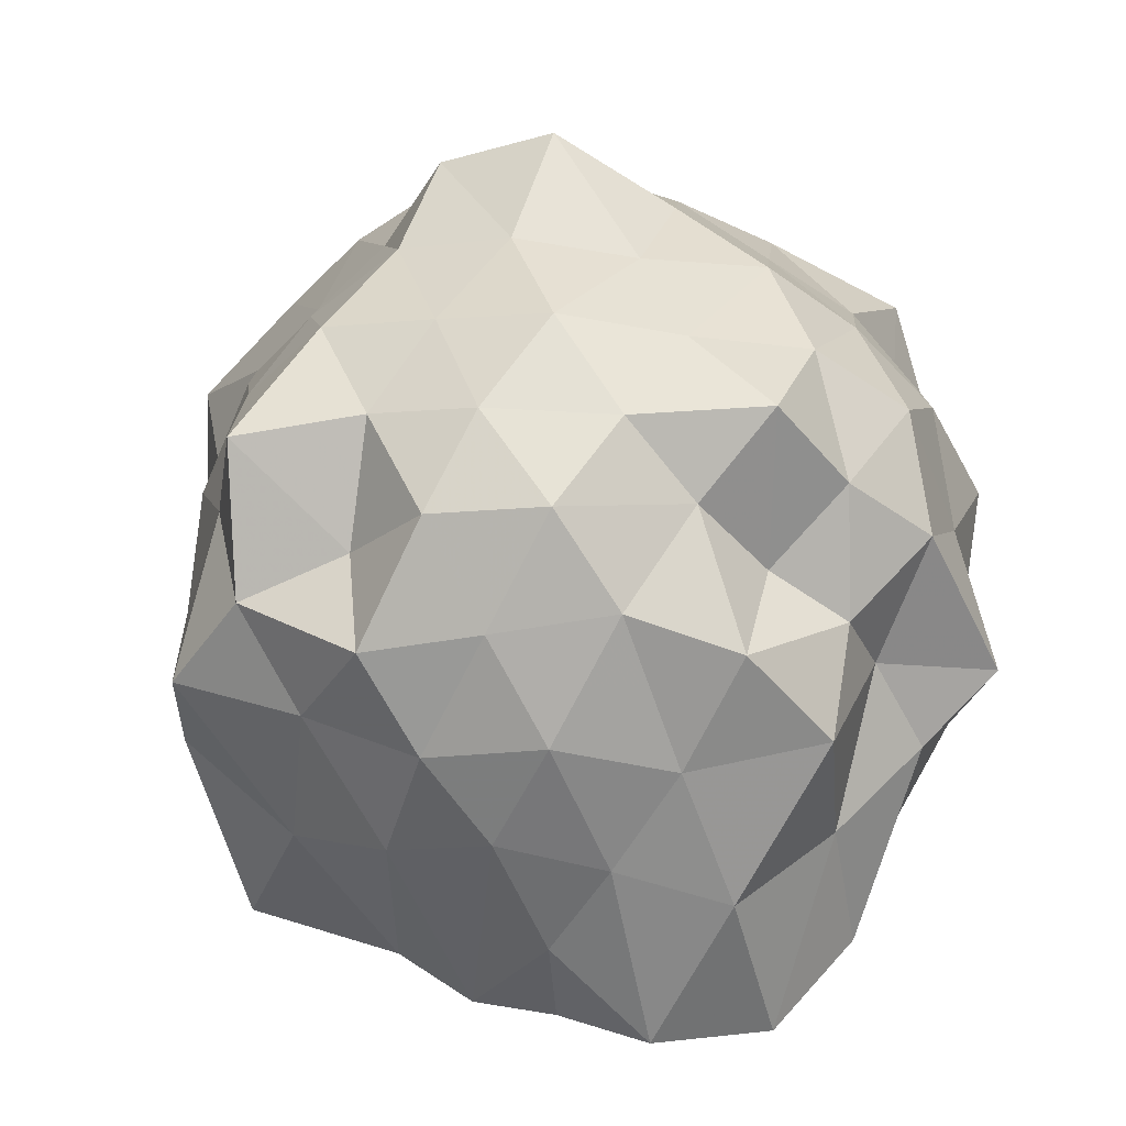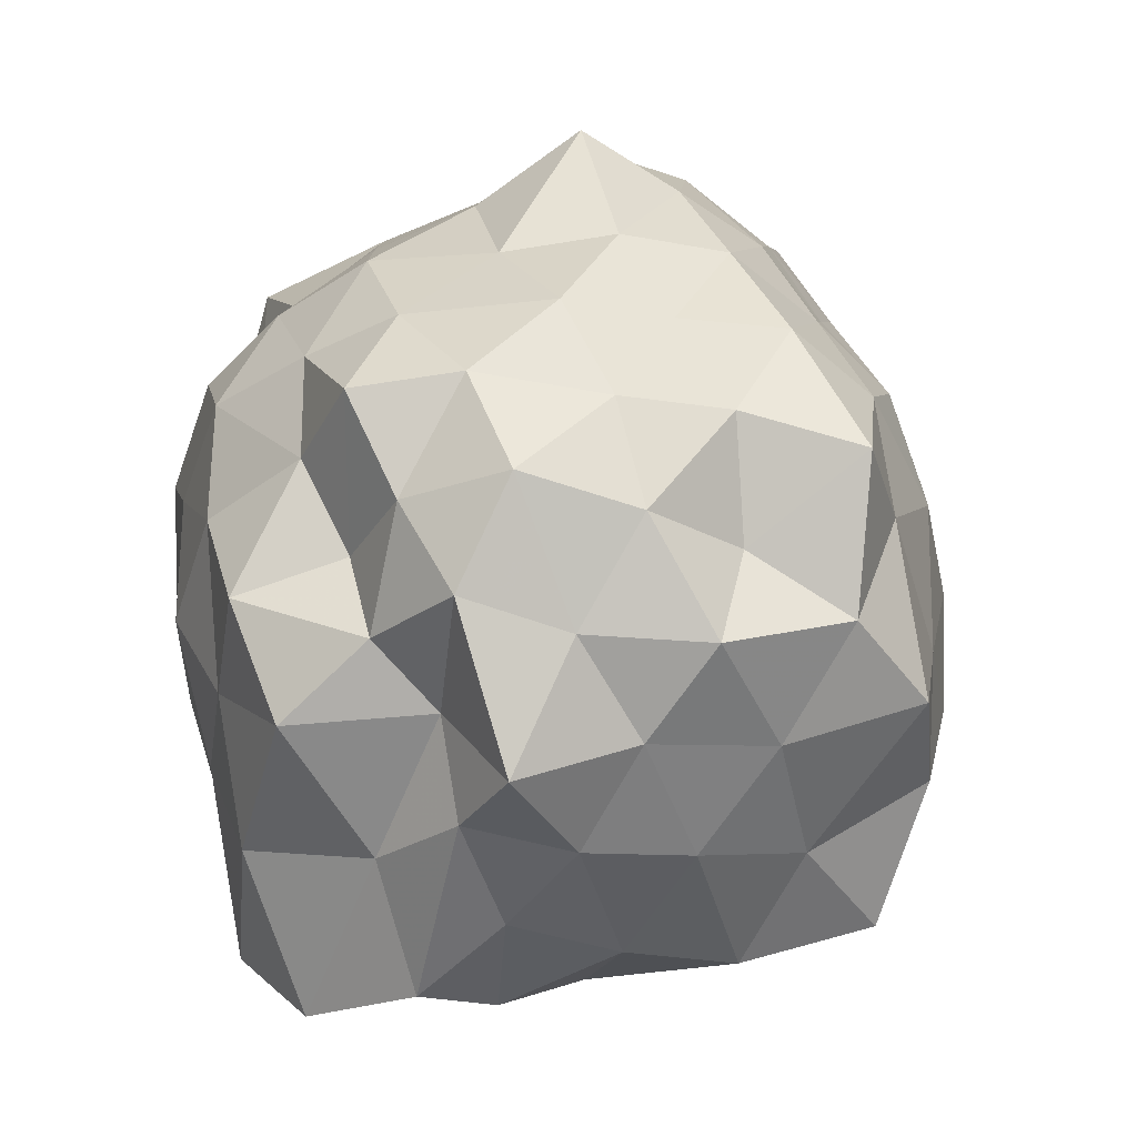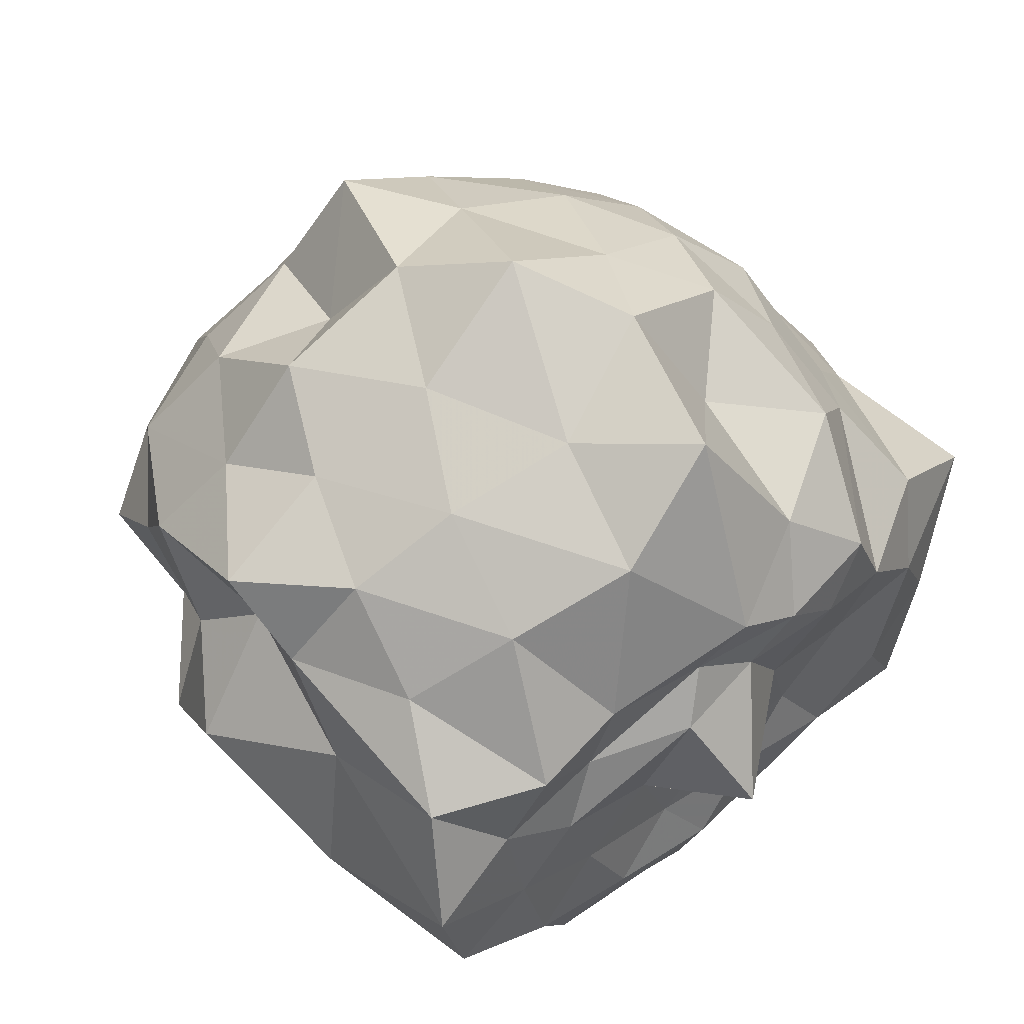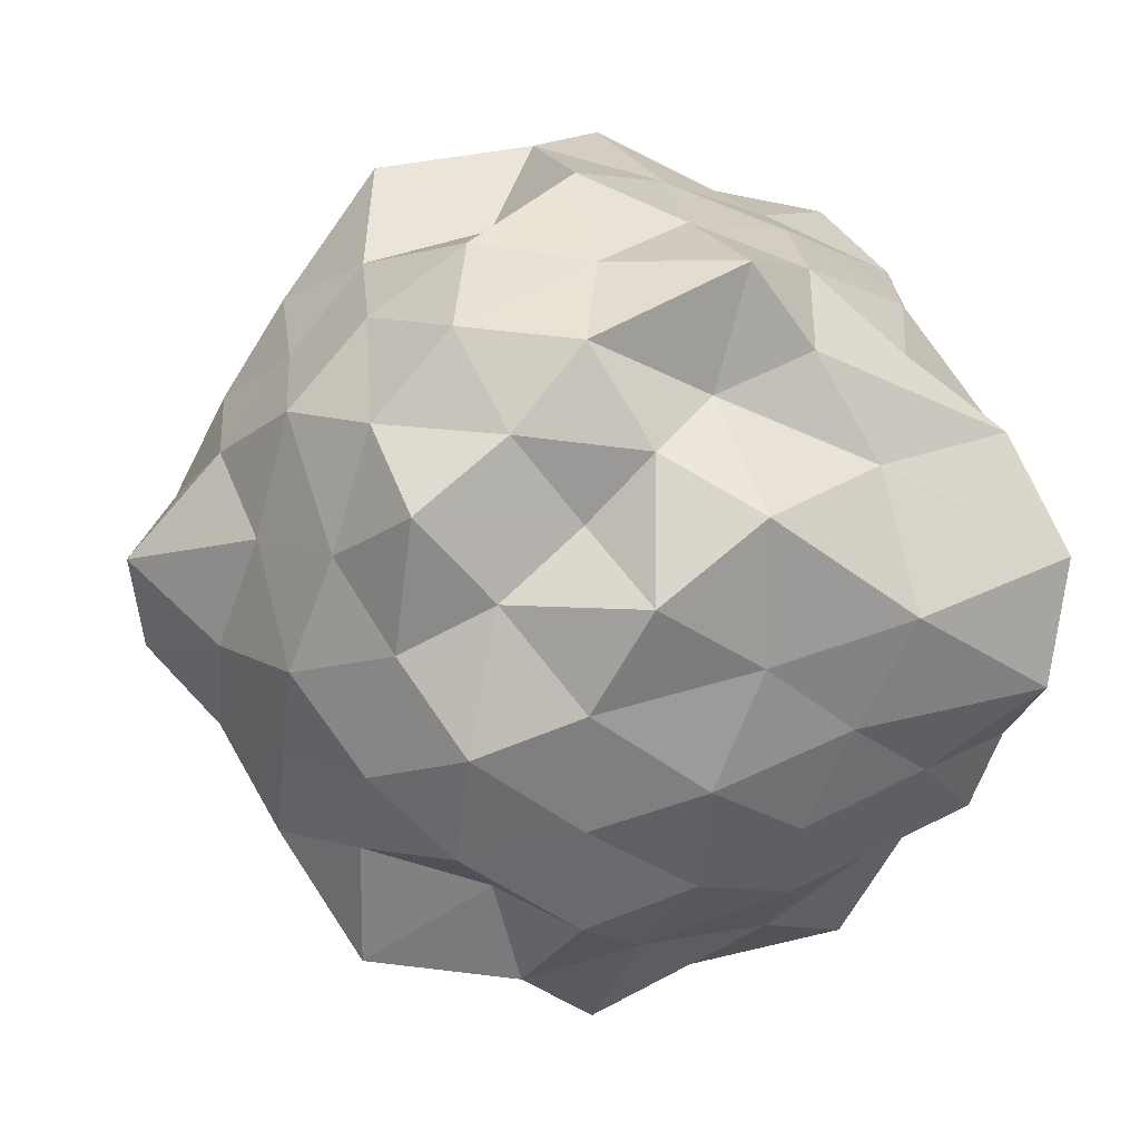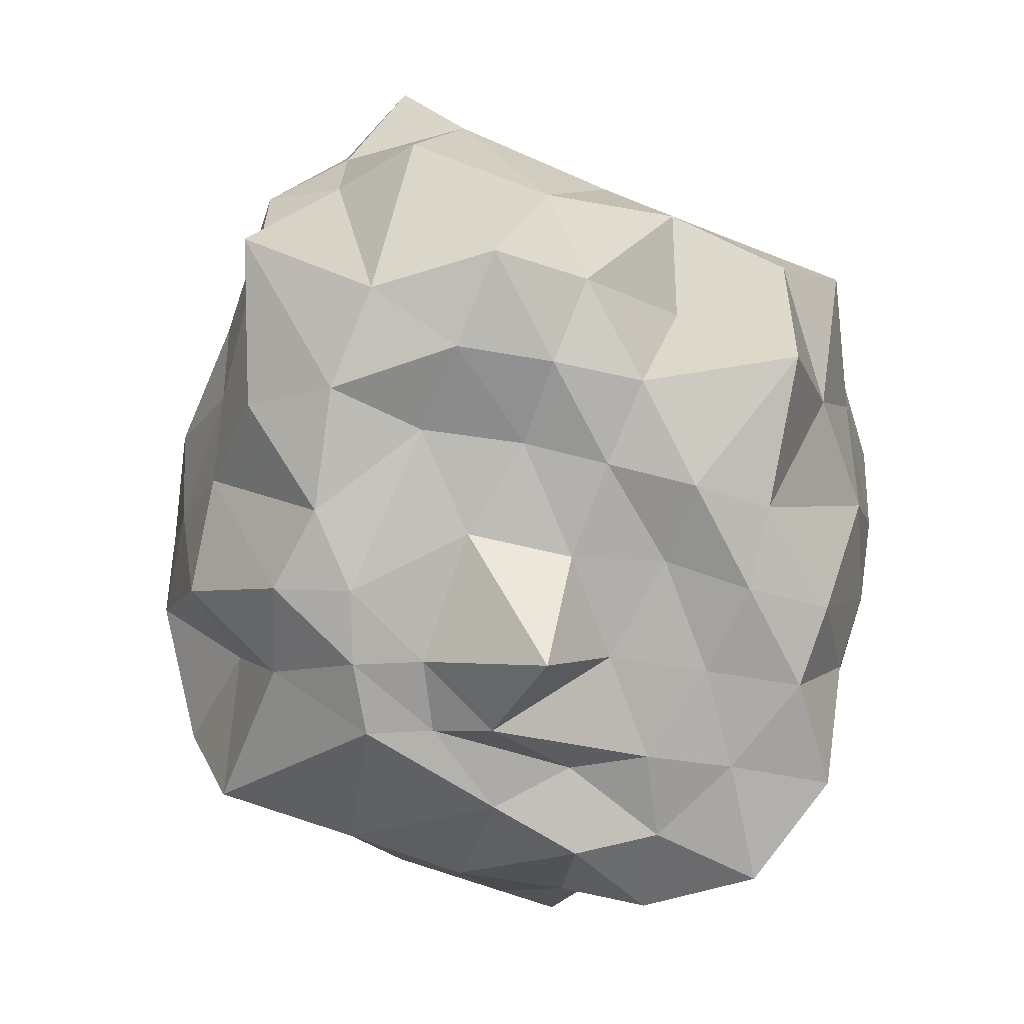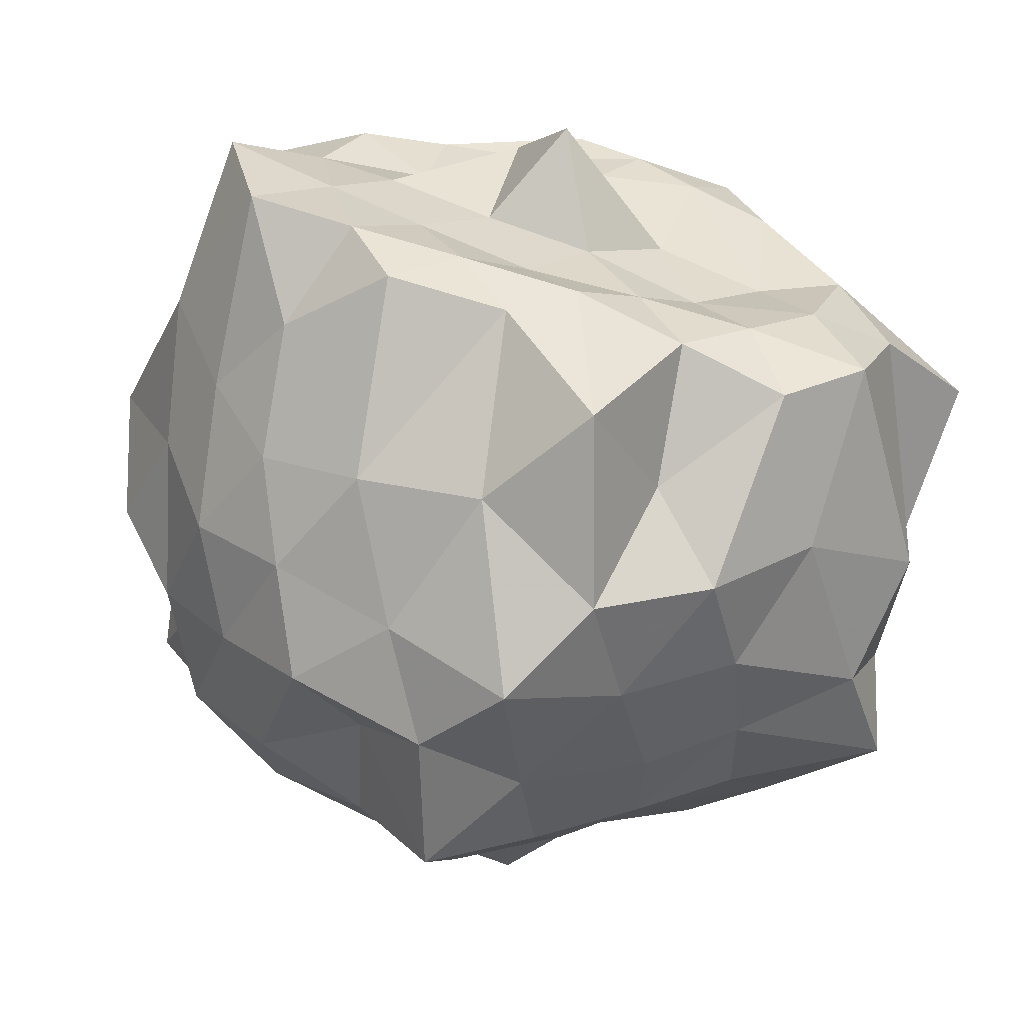
<metadata>
{"format":"obj","ext":"obj","renderer":"f3d","projection":"perspective","resolution":1024,"background":"white","views":[{"elev":23.3,"azim":58.4,"up":"+Z"},{"elev":20.5,"azim":129.1,"up":"+Z"},{"elev":52.7,"azim":138.9,"up":"+Y"},{"elev":-3.9,"azim":69.4,"up":"+Y"},{"elev":-77.0,"azim":-51.6,"up":"+Z"},{"elev":-63.2,"azim":165.1,"up":"+Y"}]}
</metadata>
<code>
v -2.477 -0.3391 0.5221
v -2.284 -0.3315 -1.689
v -1.6 -0.3027 -0.3053
v -1.557 -0.1146 -0.116
v -1.661 0.1321 -0.01956
v -1.847 0.3536 -0.1149
v -2.1 0.4342 -0.2592
v -2.333 0.6125 -0.04276
v -2.62 0.4248 -0.02968
v -2.881 0.3012 -0.1083
v -3.106 0.1471 -0.1824
v -3.2 -0.09092 -0.06685
v -3.377 -0.3886 0.04041
v -3.307 -0.6424 -0.08792
v -3.146 -0.8318 -0.1921
v -2.899 -0.9746 -0.1257
v -2.634 -1.099 -0.04787
v -2.351 -1.29 -0.02675
v -2.114 -1.106 -0.2702
v -1.889 -1.041 -0.1088
v -1.699 -0.8197 -0.07199
v -1.633 -0.4791 -0.1153
v -1.492 -0.1463 -0.4311
v -1.505 0.09392 -0.2743
v -1.672 0.2981 -0.3648
v -1.875 0.539 -0.3876
v -2.211 0.6703 -0.4052
v -2.528 0.5571 -0.2748
v -2.823 0.4614 -0.3457
v -3.047 0.3062 -0.4006
v -3.224 0.06659 -0.4179
v -3.356 -0.215 -0.3102
v -3.465 -0.5643 -0.2372
v -3.506 -0.8141 -0.3731
v -3.08 -0.9799 -0.4307
v -2.842 -1.138 -0.3646
v -2.533 -1.236 -0.286
v -2.245 -1.336 -0.3901
v -1.912 -1.203 -0.4171
v -1.727 -0.9771 -0.3549
v -1.562 -0.7224 -0.3006
v -1.404 -0.4969 -0.3937
v -1.568 -0.006329 -0.5994
v -1.463 0.2817 -0.6468
v -1.762 0.4185 -0.6223
v -2.064 0.5748 -0.687
v -2.385 0.7572 -0.6388
v -2.686 0.5791 -0.6523
v -2.963 0.4313 -0.6215
v -3.167 0.2148 -0.6878
v -3.319 -0.06252 -0.6424
v -3.523 -0.3797 -0.6725
v -3.471 -0.5948 -0.5421
v -3.346 -0.8997 -0.6111
v -2.989 -1.1 -0.6848
v -2.704 -1.257 -0.6096
v -2.4 -1.439 -0.6293
v -2.104 -1.251 -0.6421
v -1.807 -1.103 -0.6608
v -1.6 -0.8887 -0.6069
v -1.473 -0.6178 -0.683
v -1.34 -0.2955 -0.6328
v -1.505 0.09805 -0.8213
v -1.669 0.3107 -0.8846
v -1.923 0.4488 -0.9453
v -2.225 0.5441 -1.023
v -2.537 0.6768 -0.912
v -2.851 0.5157 -0.8793
v -3.026 0.2975 -0.9362
v -3.209 0.004237 -0.9705
v -3.378 -0.2126 -0.897
v -3.436 -0.5581 -0.8064
v -3.411 -0.7943 -0.9297
v -3.101 -0.9888 -0.9988
v -2.851 -1.203 -0.9281
v -2.557 -1.347 -0.8732
v -2.239 -1.217 -1.026
v -1.943 -1.123 -0.9554
v -1.714 -0.9719 -0.8792
v -1.56 -0.7478 -0.9389
v -1.417 -0.5026 -1.033
v -1.502 -0.1548 -0.9792
v -1.638 0.1191 -1.114
v -1.873 0.2764 -1.228
v -2.154 0.4064 -1.33
v -2.434 0.6078 -1.278
v -2.655 0.3964 -1.062
v -2.897 0.3311 -1.254
v -3.074 0.1244 -1.156
v -3.186 -0.1058 -1.336
v -3.505 -0.3494 -1.252
v -3.23 -0.539 -1.408
v -3.116 -0.8321 -1.434
v -2.916 -0.9575 -1.367
v -2.666 -1.062 -1.092
v -2.435 -1.244 -1.319
v -2.197 -0.9639 -1.412
v -1.902 -0.9221 -1.408
v -1.69 -0.8362 -1.182
v -1.538 -0.6492 -1.419
v -1.457 -0.3516 -1.438
v -1.532 -0.0632 -1.317
v -1.591 -0.2974 0.09563
v -1.752 -0.07915 0.1408
v -1.946 0.1866 0.08975
v -2.175 0.3502 0.03244
v -2.458 0.3003 0.1489
v -2.73 0.1874 0.08538
v -2.96 0.03997 0.009901
v -3.052 -0.1858 0.1464
v -3.134 -0.5321 0.115
v -2.982 -0.7309 0.002695
v -2.743 -0.8725 0.07664
v -2.469 -0.9827 0.1479
v -2.181 -1.018 0.03002
v -1.954 -0.8562 0.08562
v -1.767 -0.5889 0.07541
v -1.849 -0.3668 0.1967
v -2.016 -0.02733 0.2579
v -2.234 0.1311 0.1937
v -2.535 0.06496 0.2752
v -2.815 -0.04177 0.2179
v -2.908 -0.3461 0.3219
v -2.832 -0.6162 0.1918
v -2.555 -0.7273 0.2736
v -2.244 -0.8011 0.2005
v -2.019 -0.6189 0.2472
v -2.137 -0.3099 0.2939
v -2.313 -0.09348 0.3384
v -2.646 -0.17 0.3668
v -2.688 -0.5335 0.4275
v -2.328 -0.5471 0.333
v -1.793 -0.03873 -1.443
v -2.016 0.04701 -1.439
v -2.382 0.1576 -1.514
v -2.629 0.2639 -1.404
v -2.809 0.1049 -1.498
v -2.898 -0.09862 -1.498
v -3.103 -0.3122 -1.45
v -2.995 -0.6178 -1.464
v -2.818 -0.7754 -1.445
v -2.642 -0.9137 -1.417
v -2.363 -0.8596 -1.463
v -2.072 -0.8039 -1.456
v -1.795 -0.7509 -1.445
v -1.729 -0.4869 -1.436
v -1.694 -0.226 -1.412
v -1.971 -0.1621 -1.408
v -2.276 0.03348 -1.468
v -2.544 0.06844 -1.529
v -2.691 -0.04336 -1.526
v -2.882 -0.415 -1.415
v -2.698 -0.589 -1.406
v -2.535 -0.7215 -1.435
v -2.249 -0.6802 -1.419
v -1.965 -0.5901 -1.432
v -1.882 -0.3379 -1.439
v -2.199 -0.09342 -1.529
v -2.436 -0.06525 -1.498
v -2.61 -0.3434 -1.437
v -2.406 -0.5085 -1.441
v -2.144 -0.424 -1.435
f 3 23 4
f 4 23 24
f 4 24 5
f 5 24 25
f 5 25 6
f 6 25 26
f 6 26 7
f 7 26 27
f 7 27 8
f 8 27 28
f 8 28 9
f 9 28 29
f 9 29 10
f 10 29 30
f 10 30 11
f 11 30 31
f 11 31 12
f 12 31 32
f 12 32 13
f 13 32 33
f 13 33 14
f 14 33 34
f 14 34 15
f 15 34 35
f 15 35 16
f 16 35 36
f 16 36 17
f 17 36 37
f 17 37 18
f 18 37 38
f 18 38 19
f 19 38 39
f 19 39 20
f 20 39 40
f 20 40 21
f 21 40 41
f 21 41 22
f 22 41 42
f 22 42 3
f 3 42 23
f 23 43 24
f 24 43 44
f 24 44 25
f 25 44 45
f 25 45 26
f 26 45 46
f 26 46 27
f 27 46 47
f 27 47 28
f 28 47 48
f 28 48 29
f 29 48 49
f 29 49 30
f 30 49 50
f 30 50 31
f 31 50 51
f 31 51 32
f 32 51 52
f 32 52 33
f 33 52 53
f 33 53 34
f 34 53 54
f 34 54 35
f 35 54 55
f 35 55 36
f 36 55 56
f 36 56 37
f 37 56 57
f 37 57 38
f 38 57 58
f 38 58 39
f 39 58 59
f 39 59 40
f 40 59 60
f 40 60 41
f 41 60 61
f 41 61 42
f 42 61 62
f 42 62 23
f 23 62 43
f 43 63 44
f 44 63 64
f 44 64 45
f 45 64 65
f 45 65 46
f 46 65 66
f 46 66 47
f 47 66 67
f 47 67 48
f 48 67 68
f 48 68 49
f 49 68 69
f 49 69 50
f 50 69 70
f 50 70 51
f 51 70 71
f 51 71 52
f 52 71 72
f 52 72 53
f 53 72 73
f 53 73 54
f 54 73 74
f 54 74 55
f 55 74 75
f 55 75 56
f 56 75 76
f 56 76 57
f 57 76 77
f 57 77 58
f 58 77 78
f 58 78 59
f 59 78 79
f 59 79 60
f 60 79 80
f 60 80 61
f 61 80 81
f 61 81 62
f 62 81 82
f 62 82 43
f 43 82 63
f 63 83 64
f 64 83 84
f 64 84 65
f 65 84 85
f 65 85 66
f 66 85 86
f 66 86 67
f 67 86 87
f 67 87 68
f 68 87 88
f 68 88 69
f 69 88 89
f 69 89 70
f 70 89 90
f 70 90 71
f 71 90 91
f 71 91 72
f 72 91 92
f 72 92 73
f 73 92 93
f 73 93 74
f 74 93 94
f 74 94 75
f 75 94 95
f 75 95 76
f 76 95 96
f 76 96 77
f 77 96 97
f 77 97 78
f 78 97 98
f 78 98 79
f 79 98 99
f 79 99 80
f 80 99 100
f 80 100 81
f 81 100 101
f 81 101 82
f 82 101 102
f 82 102 63
f 63 102 83
f 103 104 118
f 104 119 118
f 104 105 119
f 105 120 119
f 105 106 120
f 106 107 120
f 107 121 120
f 107 108 121
f 108 122 121
f 108 109 122
f 109 110 122
f 110 123 122
f 110 111 123
f 111 124 123
f 111 112 124
f 112 113 124
f 113 125 124
f 113 114 125
f 114 126 125
f 114 115 126
f 115 116 126
f 116 127 126
f 116 117 127
f 117 118 127
f 117 103 118
f 118 119 128
f 119 129 128
f 119 120 129
f 120 121 129
f 121 130 129
f 121 122 130
f 122 123 130
f 123 131 130
f 123 124 131
f 124 125 131
f 125 132 131
f 125 126 132
f 126 127 132
f 127 128 132
f 127 118 128
f 133 148 134
f 134 148 149
f 134 149 135
f 135 149 150
f 135 150 136
f 136 150 137
f 137 150 151
f 137 151 138
f 138 151 152
f 138 152 139
f 139 152 140
f 140 152 153
f 140 153 141
f 141 153 154
f 141 154 142
f 142 154 143
f 143 154 155
f 143 155 144
f 144 155 156
f 144 156 145
f 145 156 146
f 146 156 157
f 146 157 147
f 147 157 148
f 147 148 133
f 148 158 149
f 149 158 159
f 149 159 150
f 150 159 151
f 151 159 160
f 151 160 152
f 152 160 153
f 153 160 161
f 153 161 154
f 154 161 155
f 155 161 162
f 155 162 156
f 156 162 157
f 157 162 158
f 157 158 148
f 3 4 103
f 103 4 104
f 4 5 104
f 104 5 105
f 5 6 105
f 105 6 106
f 6 7 106
f 7 8 106
f 106 8 107
f 8 9 107
f 107 9 108
f 9 10 108
f 108 10 109
f 10 11 109
f 11 12 109
f 109 12 110
f 12 13 110
f 110 13 111
f 13 14 111
f 111 14 112
f 14 15 112
f 15 16 112
f 112 16 113
f 16 17 113
f 113 17 114
f 17 18 114
f 114 18 115
f 18 19 115
f 19 20 115
f 115 20 116
f 20 21 116
f 116 21 117
f 21 22 117
f 117 22 103
f 22 3 103
f 83 133 84
f 84 133 134
f 84 134 85
f 85 134 135
f 85 135 86
f 86 135 136
f 86 136 87
f 87 136 88
f 88 136 137
f 88 137 89
f 89 137 138
f 89 138 90
f 90 138 139
f 90 139 91
f 91 139 92
f 92 139 140
f 92 140 93
f 93 140 141
f 93 141 94
f 94 141 142
f 94 142 95
f 95 142 96
f 96 142 143
f 96 143 97
f 97 143 144
f 97 144 98
f 98 144 145
f 98 145 99
f 99 145 100
f 100 145 146
f 100 146 101
f 101 146 147
f 101 147 102
f 102 147 133
f 102 133 83
f 128 129 1
f 129 130 1
f 130 131 1
f 131 132 1
f 132 128 1
f 159 158 2
f 160 159 2
f 161 160 2
f 162 161 2
f 158 162 2

</code>
